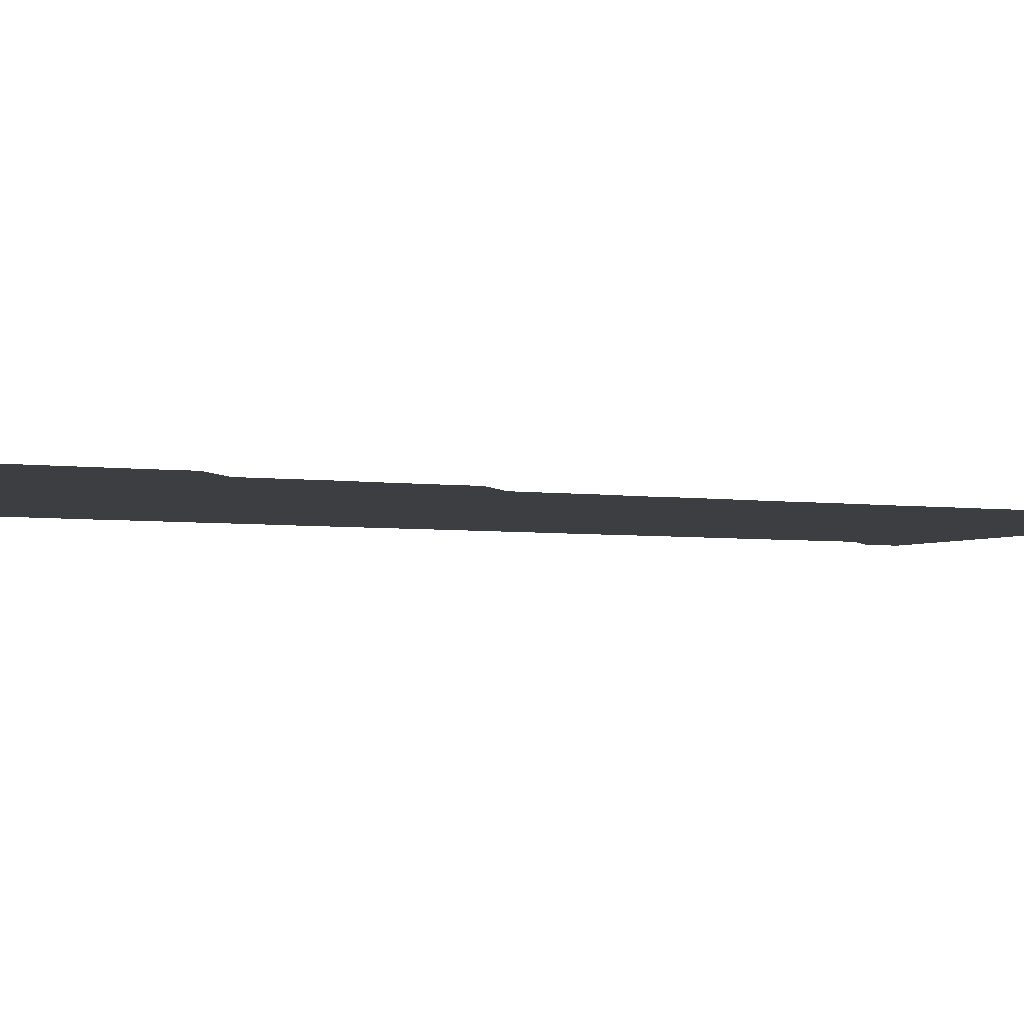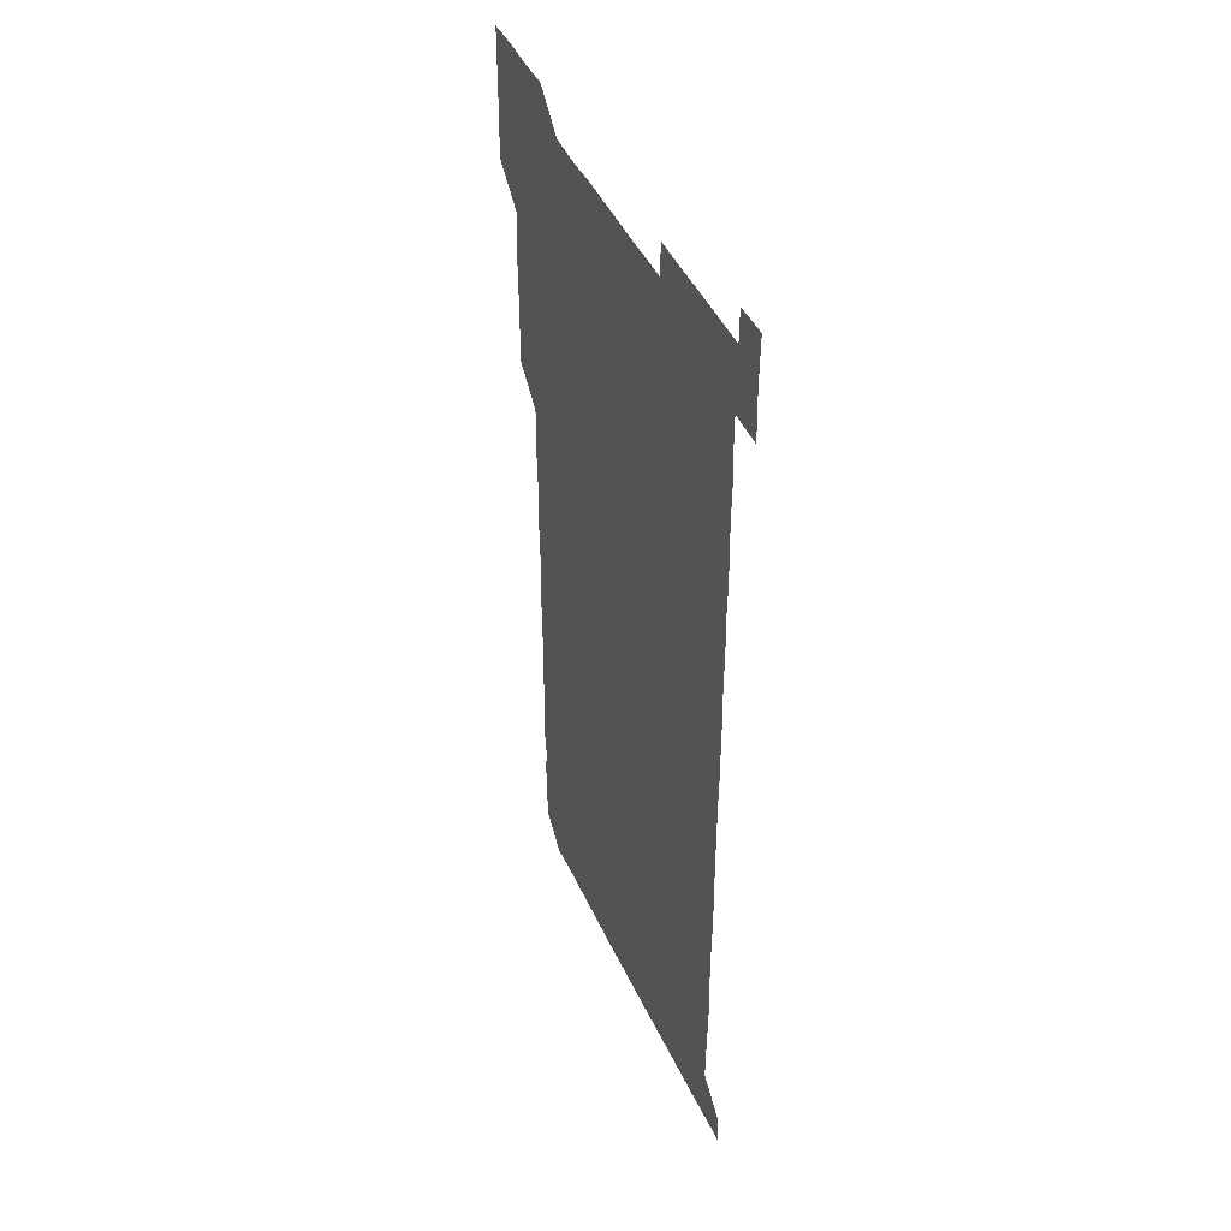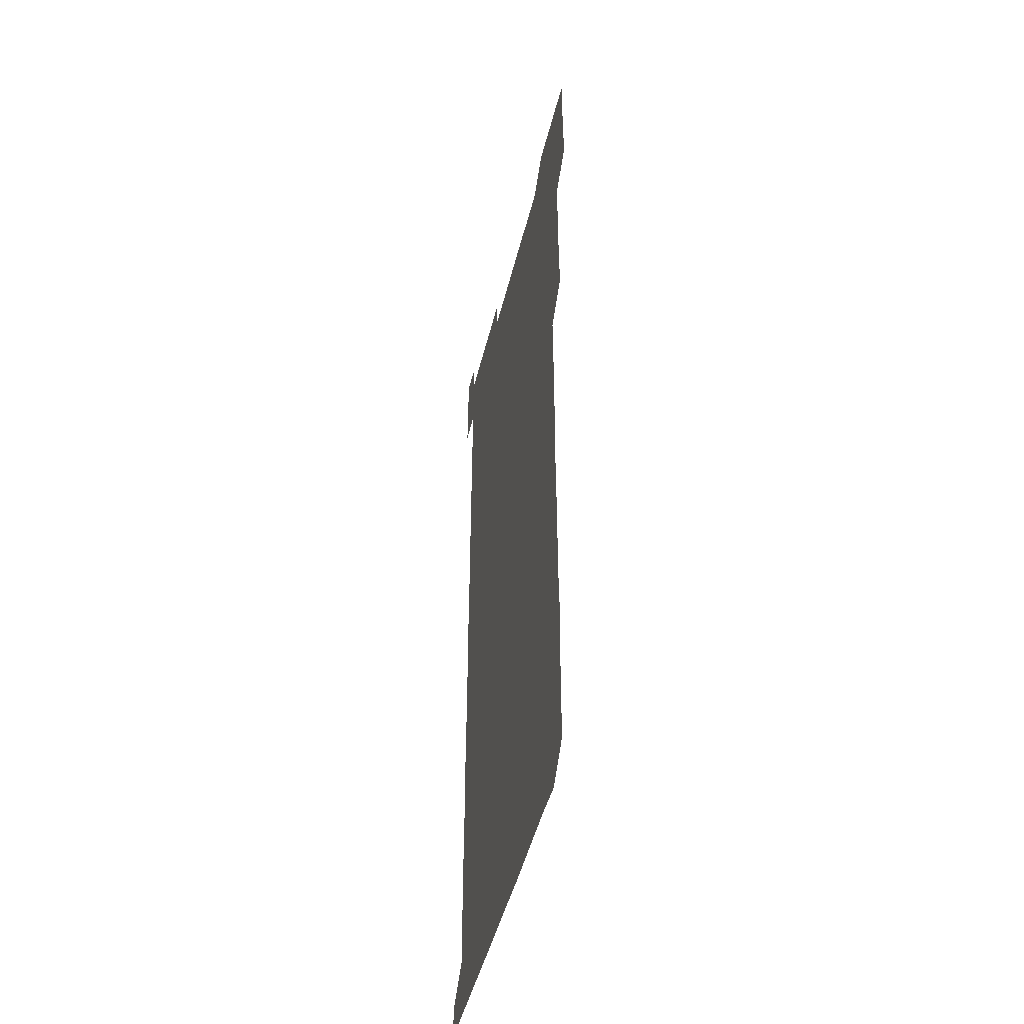
<metadata>
{"format":"obj","ext":"obj","renderer":"f3d","projection":"perspective","resolution":1024,"background":"white","views":[{"elev":-3.6,"azim":-117.7,"up":"+Z"},{"elev":44.7,"azim":66.3,"up":"+Y"},{"elev":-46.6,"azim":-103.5,"up":"+Y"}]}
</metadata>
<code>
v 464.8 526.7 0
v 465.8 540.5 0
v 466 555.9 0
v 466 571 0
v 466.2 586 0
v 479.8 435.9 0
v 480.4 450.2 0
v 480.7 465.6 0
v 480.1 480.4 0
v 480.8 495.4 0
v 481.2 511.2 0
v 481.7 526.1 0
v 480 541 0
v 482.2 555.4 0
v 481.3 570.5 0
v 480.8 586.5 0
v 495.5 164.7 0
v 495.7 180.2 0
v 495 194 0
v 496.1 210.1 0
v 494.3 224.9 0
v 494.8 239.2 0
v 495.5 254.1 0
v 495.2 268.9 0
v 495.9 284.4 0
v 495.5 300 0
v 495.4 314.5 0
v 496.2 330.2 0
v 495.5 345.4 0
v 495.2 360 0
v 496 375.4 0
v 495 390.5 0
v 495.4 405.4 0
v 495.3 420.6 0
v 496.6 436.3 0
v 496 451.1 0
v 496.5 466 0
v 496.4 481.1 0
v 495.8 495.9 0
v 496.4 511 0
v 496.1 526 0
v 496.6 540.9 0
v 496.2 556 0
v 496 570.9 0
v 495.9 586.3 0
v 509.5 150.5 0
v 511.6 166.8 0
v 512.5 181.6 0
v 510.8 196.2 0
v 511.6 211 0
v 511.3 226.2 0
v 512 241.7 0
v 512 256.5 0
v 511.7 271.6 0
v 511.3 286.1 0
v 511.5 301.1 0
v 510.4 315.8 0
v 511 330.8 0
v 511.3 346 0
v 511.1 361.1 0
v 511.3 376 0
v 511.7 391.3 0
v 511.9 406.2 0
v 510.5 421 0
v 511.1 436 0
v 511.5 451.2 0
v 511.4 466 0
v 510.3 481 0
v 511.2 496 0
v 511.1 511 0
v 511.4 525.9 0
v 511.2 540.9 0
v 511 555.9 0
v 511 570.6 0
v 510.4 586.6 0
v 524.8 151.2 0
v 526.1 166.2 0
v 527 182 0
v 525.7 195.8 0
v 526.4 211.2 0
v 526.4 226.4 0
v 526.3 241.3 0
v 526.4 256.3 0
v 526.4 271.3 0
v 526.3 286.2 0
v 526.3 301.2 0
v 526.3 316.3 0
v 526.5 331.3 0
v 526.4 346.3 0
v 526.2 361.2 0
v 526.2 376.1 0
v 526.2 391.1 0
v 526.1 406.1 0
v 526 421.1 0
v 526.1 436.1 0
v 525.7 451 0
v 525.8 465.9 0
v 526.8 481.2 0
v 526.2 496 0
v 526.2 511 0
v 526.1 526 0
v 526.3 540.8 0
v 526.2 555.6 0
v 525.2 571.5 0
v 540.2 150.8 0
v 541.3 166.5 0
v 541.3 181.3 0
v 541.8 196.9 0
v 541.4 211.5 0
v 541.3 226.3 0
v 541.3 241.3 0
v 541.2 256.2 0
v 541.1 271.1 0
v 541.2 286.2 0
v 541.1 301.1 0
v 541.4 316.4 0
v 541.1 331 0
v 541.1 346.1 0
v 541.1 361 0
v 541.4 376.3 0
v 540.9 390.9 0
v 541.5 406.4 0
v 541.2 421.1 0
v 541.3 436.2 0
v 541.4 451.2 0
v 541.3 466.1 0
v 541.1 481.1 0
v 541.1 496 0
v 541.1 511 0
v 540.9 526 0
v 541.6 540.5 0
v 540.9 556.1 0
v 540.9 570.9 0
v 555.5 150.2 0
v 556.1 165.4 0
v 556.1 181.8 0
v 556.4 197 0
v 556.2 211.1 0
v 556.3 226.4 0
v 556.1 241.1 0
v 556.2 256.3 0
v 556.2 271.2 0
v 556 286 0
v 556.2 301.3 0
v 555.9 315.9 0
v 556.1 331.1 0
v 556.2 346.2 0
v 555.7 360.6 0
v 556.1 376.1 0
v 555.9 391 0
v 556.2 406.2 0
v 556.1 421.1 0
v 555.9 435.9 0
v 556.1 451.1 0
v 556.1 466 0
v 556.1 481 0
v 556 496 0
v 556.1 511 0
v 556 526 0
v 556.3 540.6 0
v 556.1 555.4 0
v 555.7 571.7 0
v 570.1 149.8 0
v 571.3 166.9 0
v 571 180.9 0
v 570.8 196.3 0
v 571.3 212.2 0
v 571.3 226.4 0
v 571 241.1 0
v 571.1 256.1 0
v 571.1 271.2 0
v 571.1 286.2 0
v 571.1 301.1 0
v 571.2 316.3 0
v 571.1 331.1 0
v 570.7 345.7 0
v 571.3 361.4 0
v 571.3 376.4 0
v 571.1 391.1 0
v 571.1 406.1 0
v 571.1 421.1 0
v 571.1 436.1 0
v 571.2 451.2 0
v 570.9 466.1 0
v 571 481 0
v 571.2 496 0
v 571.1 511 0
v 571.1 526 0
v 571.1 540.9 0
v 571 555.8 0
v 570.6 571.5 0
v 585.4 150 0
v 586 167 0
v 586.2 181.3 0
v 586.1 196.4 0
v 586 211.1 0
v 586.1 226.5 0
v 586 241.3 0
v 586 255.9 0
v 586.2 271.6 0
v 586 285.9 0
v 586 301.4 0
v 586 316.1 0
v 586.2 331.3 0
v 586 346.1 0
v 586.1 361.1 0
v 585.9 375.8 0
v 586.1 391.2 0
v 586 406 0
v 586 421.1 0
v 586 435.9 0
v 586 451.1 0
v 586.1 466.1 0
v 586 481 0
v 586 496 0
v 586.1 511 0
v 586 525.9 0
v 586.1 540.8 0
v 586.1 555.8 0
v 585.8 571.2 0
v 600.9 149.9 0
v 600.7 166.4 0
v 601.1 181.9 0
v 601.1 196.2 0
v 600.9 211 0
v 600.7 226.9 0
v 601.1 240.6 0
v 601 255.8 0
v 601 271.3 0
v 601 286.1 0
v 601 301 0
v 600.9 315.8 0
v 600.9 331.7 0
v 601 345.9 0
v 601 361.4 0
v 601 376.3 0
v 601 391 0
v 601 406.1 0
v 601 421 0
v 601 435.9 0
v 601 451.2 0
v 601 466 0
v 601 481 0
v 601 496 0
v 601 511 0
v 601 525.9 0
v 601 540.5 0
v 601 556.2 0
v 600.9 571.2 0
v 616 149.9 0
v 616 165.4 0
v 615.6 181.5 0
v 616.1 196.7 0
v 616 211 0
v 615.9 226.1 0
v 616 241.6 0
v 616 255.7 0
v 615.8 271.6 0
v 615.9 286.3 0
v 616 301 0
v 616 316.2 0
v 615.9 331.1 0
v 615.9 346.4 0
v 616 361.1 0
v 616.1 375.9 0
v 615.9 391.3 0
v 616 406 0
v 616 421 0
v 615.8 436.2 0
v 616 451.1 0
v 615.9 466 0
v 616 481 0
v 616.1 496 0
v 615.9 511.1 0
v 616 526 0
v 615.9 540.8 0
v 616 555.7 0
v 616.1 571.3 0
v 616 586.4 0
v 630.8 150.1 0
v 631.1 167.3 0
v 631 180.7 0
v 630.5 197.1 0
v 630.8 211.4 0
v 631 225.9 0
v 630.8 241.3 0
v 630.7 256.6 0
v 630.9 271.3 0
v 631.1 285.8 0
v 630.9 301 0
v 630.9 316.1 0
v 630.8 331.4 0
v 630.6 346.5 0
v 630.8 361.2 0
v 630.9 376.1 0
v 630.8 391.2 0
v 630.8 406.2 0
v 630.9 421.1 0
v 631.2 435.8 0
v 630.8 451.2 0
v 630.7 466.1 0
v 630.9 481 0
v 630.9 496 0
v 630.9 511 0
v 630.9 526 0
v 630.9 540.9 0
v 630.9 555.8 0
v 631.1 570.7 0
v 630.9 586 0
v 646.4 150.2 0
v 645.9 166.8 0
v 645.9 181.3 0
v 645.8 196.2 0
v 645.9 211.1 0
v 645.9 226.1 0
v 645.5 241.5 0
v 646.3 255.7 0
v 645.7 271.3 0
v 645.4 287 0
v 645.5 301.5 0
v 645.9 316 0
v 645.6 331.3 0
v 646.3 345.8 0
v 645.6 361.3 0
v 645.9 376.1 0
v 646.2 390.9 0
v 645.8 406.1 0
v 645.8 421.1 0
v 645.8 436.1 0
v 645.5 451.2 0
v 646.2 466 0
v 645.6 481.1 0
v 645.9 496 0
v 645.9 511 0
v 645.8 526 0
v 645.8 540.9 0
v 645.9 555.9 0
v 646 570.7 0
v 645.9 586.2 0
v 661.7 150.3 0
v 660.1 167.5 0
v 660.8 181.2 0
v 661.1 195.8 0
v 660.7 211.3 0
v 660.4 226.6 0
v 660.6 241.2 0
v 660.7 256.1 0
v 660.5 271.4 0
v 660.8 286.3 0
v 660.9 301.1 0
v 660.1 316.4 0
v 661 330.9 0
v 661.1 345.8 0
v 660.2 361.5 0
v 660.7 376.1 0
v 660.8 391.1 0
v 660.4 406.3 0
v 660.5 421 0
v 660.9 436 0
v 660.6 451.1 0
v 661.1 465.9 0
v 660.6 481.2 0
v 660.7 496 0
v 660.8 510.9 0
v 661.2 526 0
v 661 541 0
v 660.9 556 0
v 660.8 570.8 0
v 661 586 0
v 676.8 150.5 0
v 675.5 166.1 0
v 675.5 180.3 0
v 675.7 195.6 0
v 676.2 210.3 0
v 676.6 225.1 0
v 676.3 240 0
v 676.1 255.2 0
v 676.2 270.3 0
v 676.6 285.2 0
v 676.6 300 0
v 676.4 315.2 0
v 676.3 330.4 0
v 676.2 345.4 0
v 676.3 360.6 0
v 676.6 375.6 0
v 676.7 390.5 0
v 676.7 405.4 0
v 676.3 420.6 0
v 676.4 435.7 0
v 676.5 450.8 0
v 676.2 465.8 0
v 676.8 480.8 0
v 676.3 495.8 0
v 676.1 511 0
v 676.5 525.8 0
v 675.8 541.1 0
v 675.9 556.6 0
v 675.8 570.8 0
v 675.9 585.8 0
v 676 600.7 0
v 691.1 150.7 0
v 690.3 165.3 0
v 691.7 556 0
v 690.9 571 0
v 690.9 586 0
v 691.3 601.2 0
f 11 12 1
f 1 12 2
f 12 13 2
f 2 13 3
f 13 14 3
f 3 14 4
f 14 15 4
f 4 15 5
f 15 16 5
f 34 35 6
f 6 35 7
f 35 36 7
f 7 36 8
f 36 37 8
f 8 37 9
f 37 38 9
f 9 38 10
f 38 39 10
f 10 39 11
f 39 40 11
f 11 40 12
f 40 41 12
f 12 41 13
f 41 42 13
f 13 42 14
f 42 43 14
f 14 43 15
f 43 44 15
f 15 44 16
f 44 45 16
f 46 47 17
f 17 47 18
f 47 48 18
f 18 48 19
f 48 49 19
f 19 49 20
f 49 50 20
f 20 50 21
f 50 51 21
f 21 51 22
f 51 52 22
f 22 52 23
f 52 53 23
f 23 53 24
f 53 54 24
f 24 54 25
f 54 55 25
f 25 55 26
f 55 56 26
f 26 56 27
f 56 57 27
f 27 57 28
f 57 58 28
f 28 58 29
f 58 59 29
f 29 59 30
f 59 60 30
f 30 60 31
f 60 61 31
f 31 61 32
f 61 62 32
f 32 62 33
f 62 63 33
f 33 63 34
f 63 64 34
f 34 64 35
f 64 65 35
f 35 65 36
f 65 66 36
f 36 66 37
f 66 67 37
f 37 67 38
f 67 68 38
f 38 68 39
f 68 69 39
f 39 69 40
f 69 70 40
f 40 70 41
f 70 71 41
f 41 71 42
f 71 72 42
f 42 72 43
f 72 73 43
f 43 73 44
f 73 74 44
f 44 74 45
f 74 75 45
f 46 76 47
f 76 77 47
f 47 77 48
f 77 78 48
f 48 78 49
f 78 79 49
f 49 79 50
f 79 80 50
f 50 80 51
f 80 81 51
f 51 81 52
f 81 82 52
f 52 82 53
f 82 83 53
f 53 83 54
f 83 84 54
f 54 84 55
f 84 85 55
f 55 85 56
f 85 86 56
f 56 86 57
f 86 87 57
f 57 87 58
f 87 88 58
f 58 88 59
f 88 89 59
f 59 89 60
f 89 90 60
f 60 90 61
f 90 91 61
f 61 91 62
f 91 92 62
f 62 92 63
f 92 93 63
f 63 93 64
f 93 94 64
f 64 94 65
f 94 95 65
f 65 95 66
f 95 96 66
f 66 96 67
f 96 97 67
f 67 97 68
f 97 98 68
f 68 98 69
f 98 99 69
f 69 99 70
f 99 100 70
f 70 100 71
f 100 101 71
f 71 101 72
f 101 102 72
f 72 102 73
f 102 103 73
f 73 103 74
f 103 104 74
f 74 104 75
f 76 105 77
f 105 106 77
f 77 106 78
f 106 107 78
f 78 107 79
f 107 108 79
f 79 108 80
f 108 109 80
f 80 109 81
f 109 110 81
f 81 110 82
f 110 111 82
f 82 111 83
f 111 112 83
f 83 112 84
f 112 113 84
f 84 113 85
f 113 114 85
f 85 114 86
f 114 115 86
f 86 115 87
f 115 116 87
f 87 116 88
f 116 117 88
f 88 117 89
f 117 118 89
f 89 118 90
f 118 119 90
f 90 119 91
f 119 120 91
f 91 120 92
f 120 121 92
f 92 121 93
f 121 122 93
f 93 122 94
f 122 123 94
f 94 123 95
f 123 124 95
f 95 124 96
f 124 125 96
f 96 125 97
f 125 126 97
f 97 126 98
f 126 127 98
f 98 127 99
f 127 128 99
f 99 128 100
f 128 129 100
f 100 129 101
f 129 130 101
f 101 130 102
f 130 131 102
f 102 131 103
f 131 132 103
f 103 132 104
f 132 133 104
f 105 134 106
f 134 135 106
f 106 135 107
f 135 136 107
f 107 136 108
f 136 137 108
f 108 137 109
f 137 138 109
f 109 138 110
f 138 139 110
f 110 139 111
f 139 140 111
f 111 140 112
f 140 141 112
f 112 141 113
f 141 142 113
f 113 142 114
f 142 143 114
f 114 143 115
f 143 144 115
f 115 144 116
f 144 145 116
f 116 145 117
f 145 146 117
f 117 146 118
f 146 147 118
f 118 147 119
f 147 148 119
f 119 148 120
f 148 149 120
f 120 149 121
f 149 150 121
f 121 150 122
f 150 151 122
f 122 151 123
f 151 152 123
f 123 152 124
f 152 153 124
f 124 153 125
f 153 154 125
f 125 154 126
f 154 155 126
f 126 155 127
f 155 156 127
f 127 156 128
f 156 157 128
f 128 157 129
f 157 158 129
f 129 158 130
f 158 159 130
f 130 159 131
f 159 160 131
f 131 160 132
f 160 161 132
f 132 161 133
f 161 162 133
f 134 163 135
f 163 164 135
f 135 164 136
f 164 165 136
f 136 165 137
f 165 166 137
f 137 166 138
f 166 167 138
f 138 167 139
f 167 168 139
f 139 168 140
f 168 169 140
f 140 169 141
f 169 170 141
f 141 170 142
f 170 171 142
f 142 171 143
f 171 172 143
f 143 172 144
f 172 173 144
f 144 173 145
f 173 174 145
f 145 174 146
f 174 175 146
f 146 175 147
f 175 176 147
f 147 176 148
f 176 177 148
f 148 177 149
f 177 178 149
f 149 178 150
f 178 179 150
f 150 179 151
f 179 180 151
f 151 180 152
f 180 181 152
f 152 181 153
f 181 182 153
f 153 182 154
f 182 183 154
f 154 183 155
f 183 184 155
f 155 184 156
f 184 185 156
f 156 185 157
f 185 186 157
f 157 186 158
f 186 187 158
f 158 187 159
f 187 188 159
f 159 188 160
f 188 189 160
f 160 189 161
f 189 190 161
f 161 190 162
f 190 191 162
f 163 192 164
f 192 193 164
f 164 193 165
f 193 194 165
f 165 194 166
f 194 195 166
f 166 195 167
f 195 196 167
f 167 196 168
f 196 197 168
f 168 197 169
f 197 198 169
f 169 198 170
f 198 199 170
f 170 199 171
f 199 200 171
f 171 200 172
f 200 201 172
f 172 201 173
f 201 202 173
f 173 202 174
f 202 203 174
f 174 203 175
f 203 204 175
f 175 204 176
f 204 205 176
f 176 205 177
f 205 206 177
f 177 206 178
f 206 207 178
f 178 207 179
f 207 208 179
f 179 208 180
f 208 209 180
f 180 209 181
f 209 210 181
f 181 210 182
f 210 211 182
f 182 211 183
f 211 212 183
f 183 212 184
f 212 213 184
f 184 213 185
f 213 214 185
f 185 214 186
f 214 215 186
f 186 215 187
f 215 216 187
f 187 216 188
f 216 217 188
f 188 217 189
f 217 218 189
f 189 218 190
f 218 219 190
f 190 219 191
f 219 220 191
f 192 221 193
f 221 222 193
f 193 222 194
f 222 223 194
f 194 223 195
f 223 224 195
f 195 224 196
f 224 225 196
f 196 225 197
f 225 226 197
f 197 226 198
f 226 227 198
f 198 227 199
f 227 228 199
f 199 228 200
f 228 229 200
f 200 229 201
f 229 230 201
f 201 230 202
f 230 231 202
f 202 231 203
f 231 232 203
f 203 232 204
f 232 233 204
f 204 233 205
f 233 234 205
f 205 234 206
f 234 235 206
f 206 235 207
f 235 236 207
f 207 236 208
f 236 237 208
f 208 237 209
f 237 238 209
f 209 238 210
f 238 239 210
f 210 239 211
f 239 240 211
f 211 240 212
f 240 241 212
f 212 241 213
f 241 242 213
f 213 242 214
f 242 243 214
f 214 243 215
f 243 244 215
f 215 244 216
f 244 245 216
f 216 245 217
f 245 246 217
f 217 246 218
f 246 247 218
f 218 247 219
f 247 248 219
f 219 248 220
f 248 249 220
f 221 250 222
f 250 251 222
f 222 251 223
f 251 252 223
f 223 252 224
f 252 253 224
f 224 253 225
f 253 254 225
f 225 254 226
f 254 255 226
f 226 255 227
f 255 256 227
f 227 256 228
f 256 257 228
f 228 257 229
f 257 258 229
f 229 258 230
f 258 259 230
f 230 259 231
f 259 260 231
f 231 260 232
f 260 261 232
f 232 261 233
f 261 262 233
f 233 262 234
f 262 263 234
f 234 263 235
f 263 264 235
f 235 264 236
f 264 265 236
f 236 265 237
f 265 266 237
f 237 266 238
f 266 267 238
f 238 267 239
f 267 268 239
f 239 268 240
f 268 269 240
f 240 269 241
f 269 270 241
f 241 270 242
f 270 271 242
f 242 271 243
f 271 272 243
f 243 272 244
f 272 273 244
f 244 273 245
f 273 274 245
f 245 274 246
f 274 275 246
f 246 275 247
f 275 276 247
f 247 276 248
f 276 277 248
f 248 277 249
f 277 278 249
f 250 280 251
f 280 281 251
f 251 281 252
f 281 282 252
f 252 282 253
f 282 283 253
f 253 283 254
f 283 284 254
f 254 284 255
f 284 285 255
f 255 285 256
f 285 286 256
f 256 286 257
f 286 287 257
f 257 287 258
f 287 288 258
f 258 288 259
f 288 289 259
f 259 289 260
f 289 290 260
f 260 290 261
f 290 291 261
f 261 291 262
f 291 292 262
f 262 292 263
f 292 293 263
f 263 293 264
f 293 294 264
f 264 294 265
f 294 295 265
f 265 295 266
f 295 296 266
f 266 296 267
f 296 297 267
f 267 297 268
f 297 298 268
f 268 298 269
f 298 299 269
f 269 299 270
f 299 300 270
f 270 300 271
f 300 301 271
f 271 301 272
f 301 302 272
f 272 302 273
f 302 303 273
f 273 303 274
f 303 304 274
f 274 304 275
f 304 305 275
f 275 305 276
f 305 306 276
f 276 306 277
f 306 307 277
f 277 307 278
f 307 308 278
f 278 308 279
f 308 309 279
f 280 310 281
f 310 311 281
f 281 311 282
f 311 312 282
f 282 312 283
f 312 313 283
f 283 313 284
f 313 314 284
f 284 314 285
f 314 315 285
f 285 315 286
f 315 316 286
f 286 316 287
f 316 317 287
f 287 317 288
f 317 318 288
f 288 318 289
f 318 319 289
f 289 319 290
f 319 320 290
f 290 320 291
f 320 321 291
f 291 321 292
f 321 322 292
f 292 322 293
f 322 323 293
f 293 323 294
f 323 324 294
f 294 324 295
f 324 325 295
f 295 325 296
f 325 326 296
f 296 326 297
f 326 327 297
f 297 327 298
f 327 328 298
f 298 328 299
f 328 329 299
f 299 329 300
f 329 330 300
f 300 330 301
f 330 331 301
f 301 331 302
f 331 332 302
f 302 332 303
f 332 333 303
f 303 333 304
f 333 334 304
f 304 334 305
f 334 335 305
f 305 335 306
f 335 336 306
f 306 336 307
f 336 337 307
f 307 337 308
f 337 338 308
f 308 338 309
f 338 339 309
f 310 340 311
f 340 341 311
f 311 341 312
f 341 342 312
f 312 342 313
f 342 343 313
f 313 343 314
f 343 344 314
f 314 344 315
f 344 345 315
f 315 345 316
f 345 346 316
f 316 346 317
f 346 347 317
f 317 347 318
f 347 348 318
f 318 348 319
f 348 349 319
f 319 349 320
f 349 350 320
f 320 350 321
f 350 351 321
f 321 351 322
f 351 352 322
f 322 352 323
f 352 353 323
f 323 353 324
f 353 354 324
f 324 354 325
f 354 355 325
f 325 355 326
f 355 356 326
f 326 356 327
f 356 357 327
f 327 357 328
f 357 358 328
f 328 358 329
f 358 359 329
f 329 359 330
f 359 360 330
f 330 360 331
f 360 361 331
f 331 361 332
f 361 362 332
f 332 362 333
f 362 363 333
f 333 363 334
f 363 364 334
f 334 364 335
f 364 365 335
f 335 365 336
f 365 366 336
f 336 366 337
f 366 367 337
f 337 367 338
f 367 368 338
f 338 368 339
f 368 369 339
f 340 370 341
f 370 371 341
f 341 371 342
f 371 372 342
f 342 372 343
f 372 373 343
f 343 373 344
f 373 374 344
f 344 374 345
f 374 375 345
f 345 375 346
f 375 376 346
f 346 376 347
f 376 377 347
f 347 377 348
f 377 378 348
f 348 378 349
f 378 379 349
f 349 379 350
f 379 380 350
f 350 380 351
f 380 381 351
f 351 381 352
f 381 382 352
f 352 382 353
f 382 383 353
f 353 383 354
f 383 384 354
f 354 384 355
f 384 385 355
f 355 385 356
f 385 386 356
f 356 386 357
f 386 387 357
f 357 387 358
f 387 388 358
f 358 388 359
f 388 389 359
f 359 389 360
f 389 390 360
f 360 390 361
f 390 391 361
f 361 391 362
f 391 392 362
f 362 392 363
f 392 393 363
f 363 393 364
f 393 394 364
f 364 394 365
f 394 395 365
f 365 395 366
f 395 396 366
f 366 396 367
f 396 397 367
f 367 397 368
f 397 398 368
f 368 398 369
f 398 399 369
f 370 401 371
f 401 402 371
f 371 402 372
f 397 403 398
f 403 404 398
f 398 404 399
f 404 405 399
f 399 405 400
f 405 406 400

</code>
